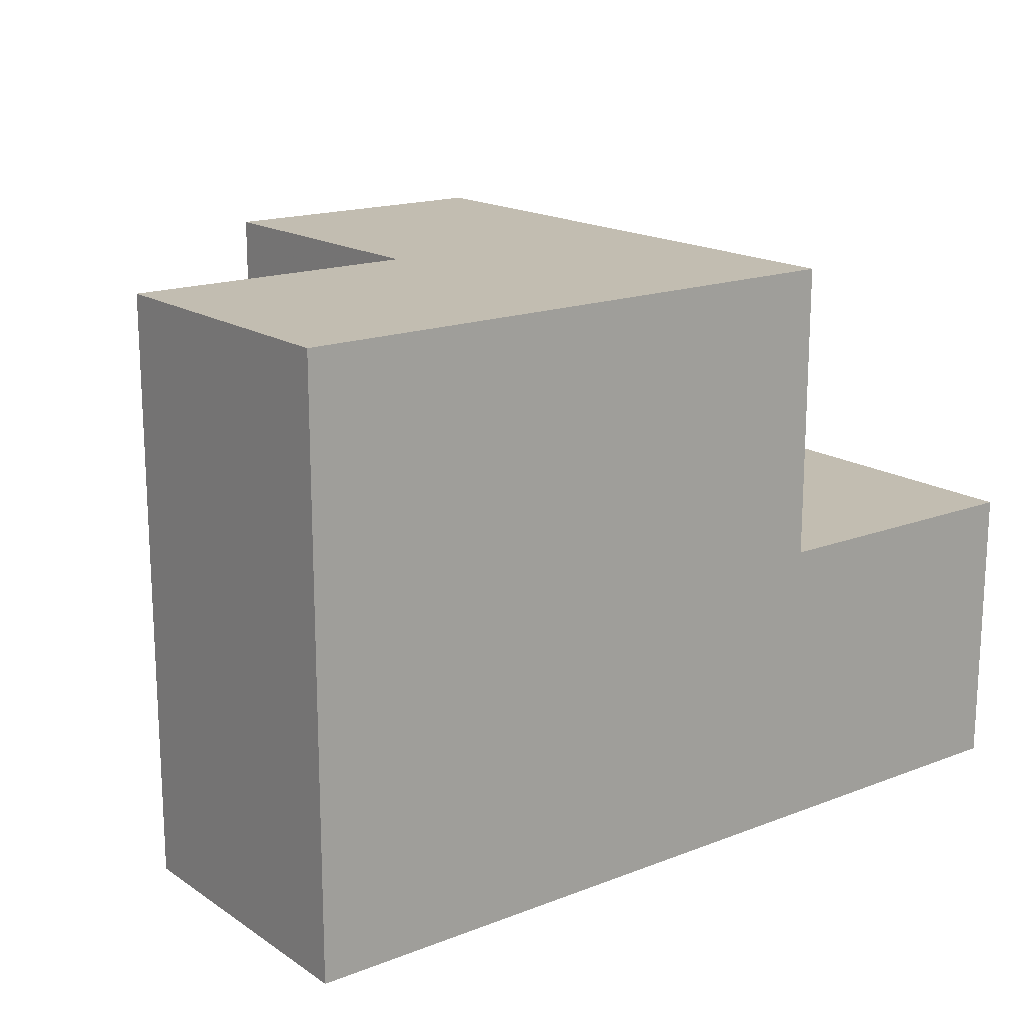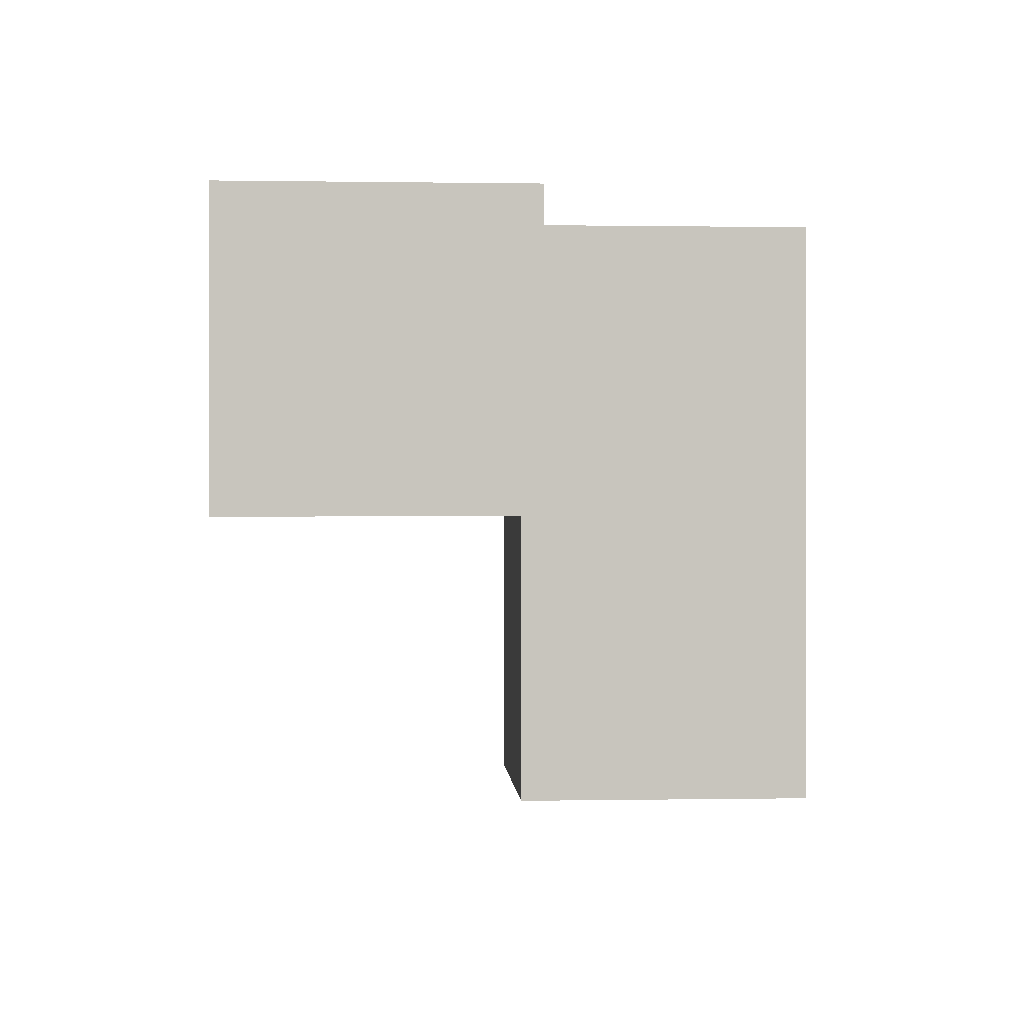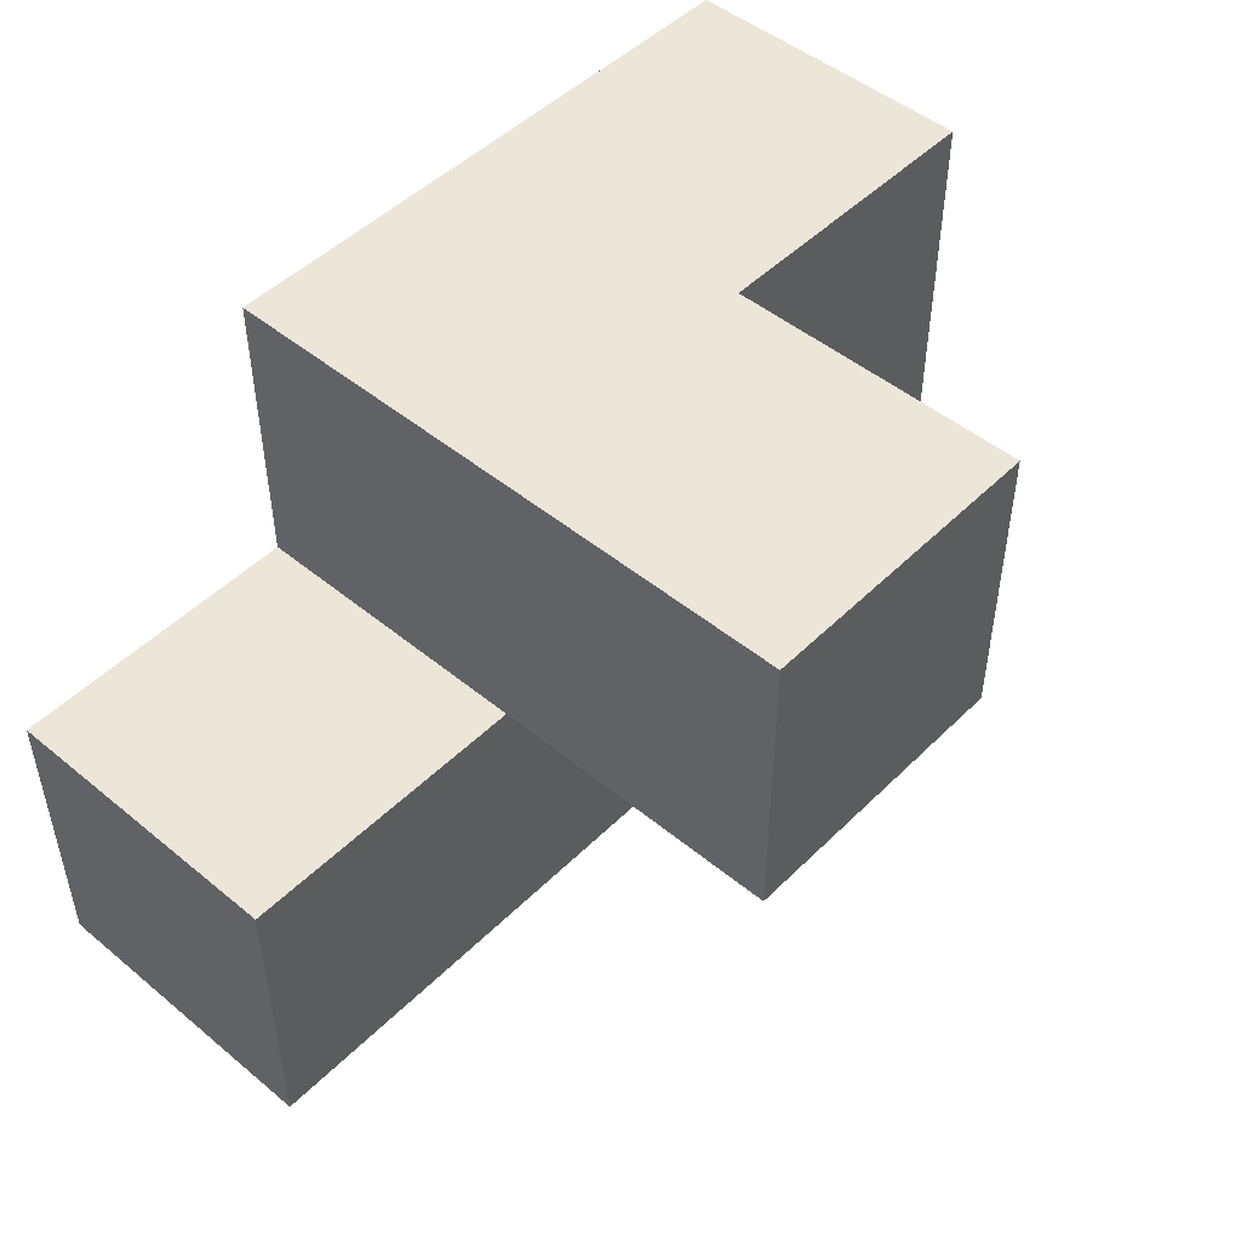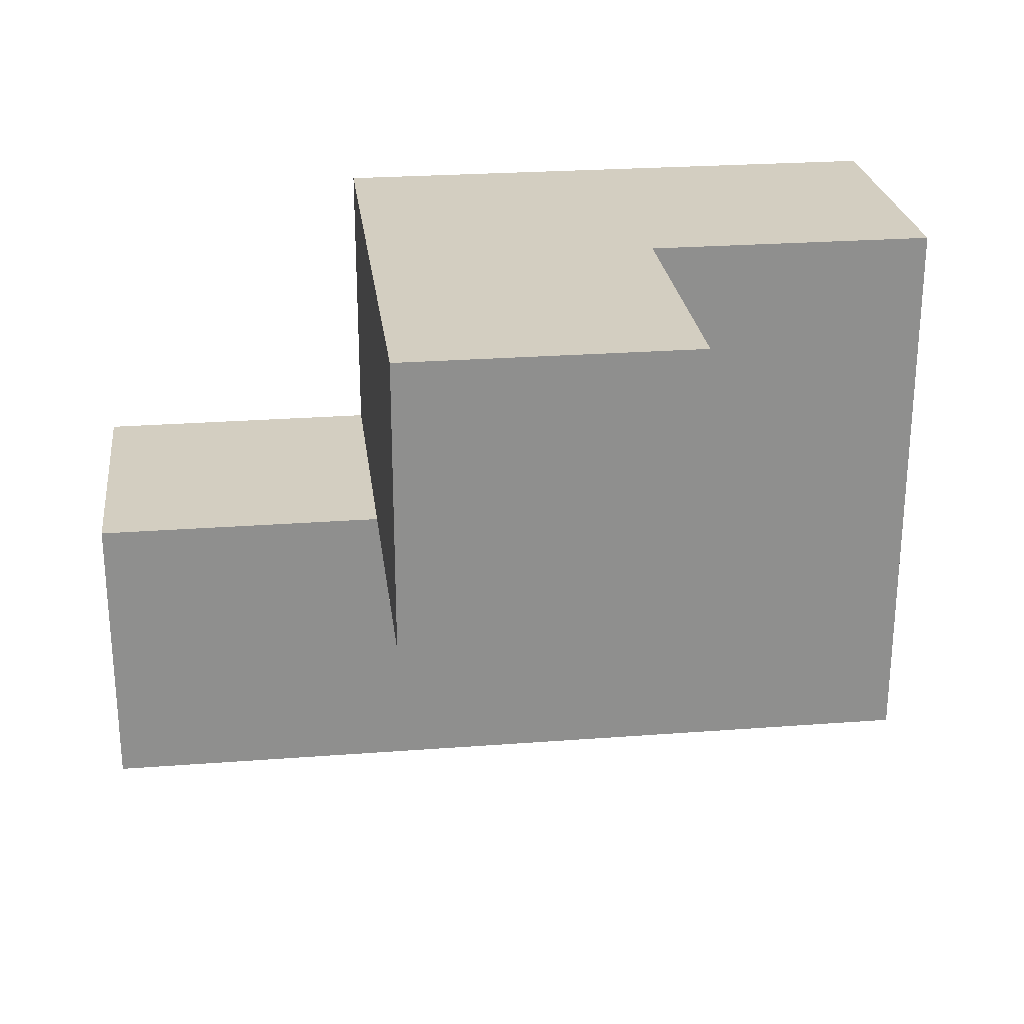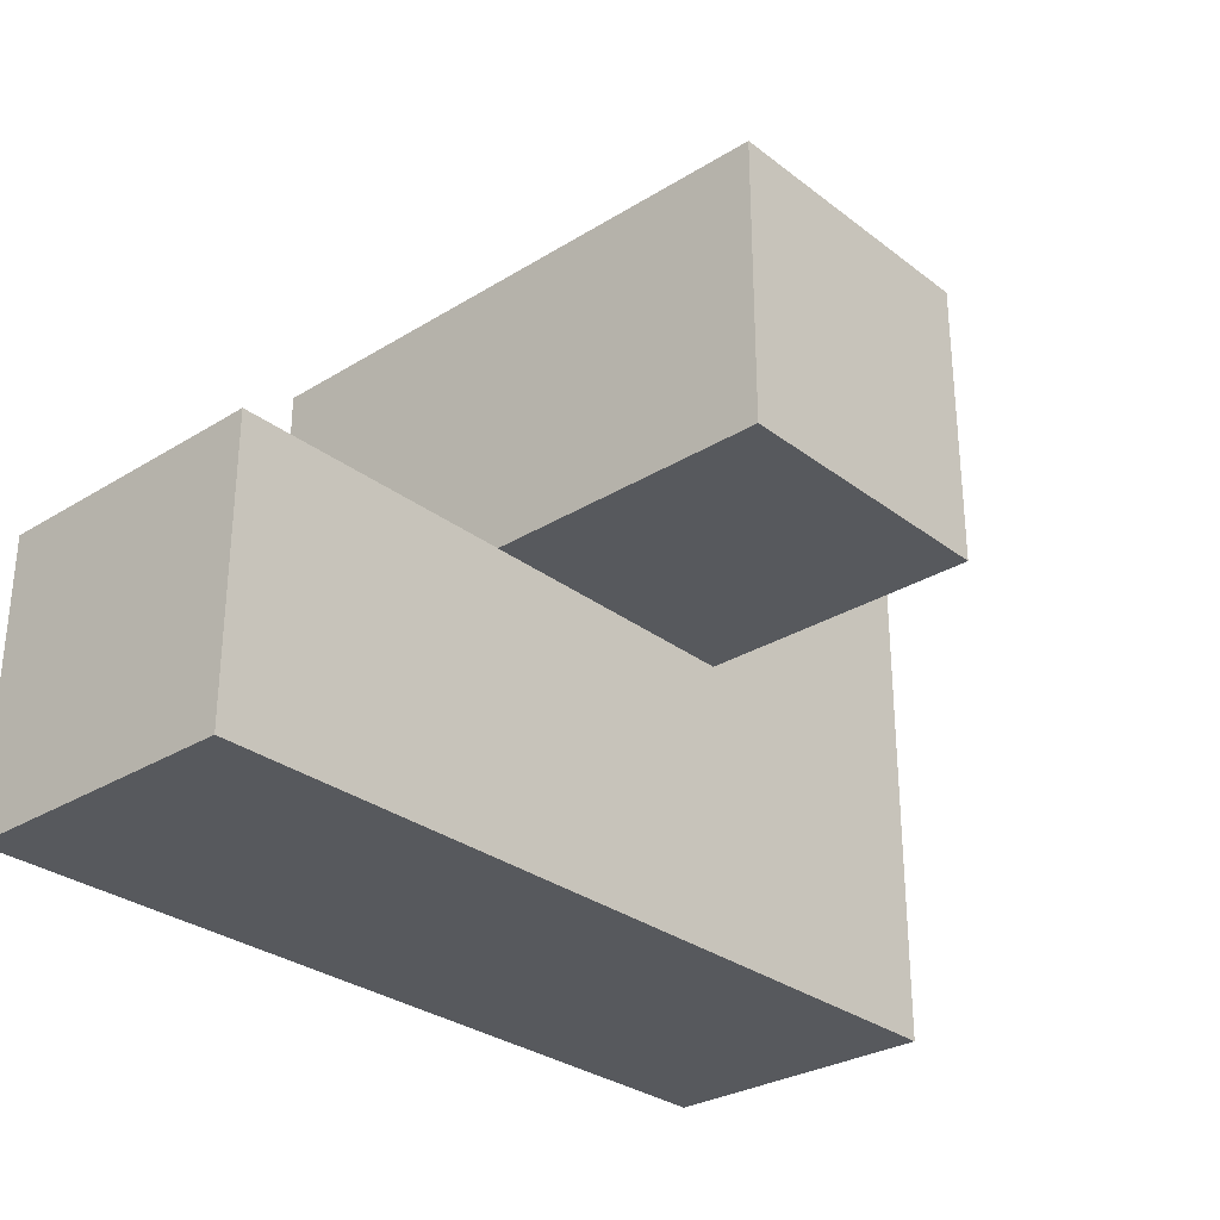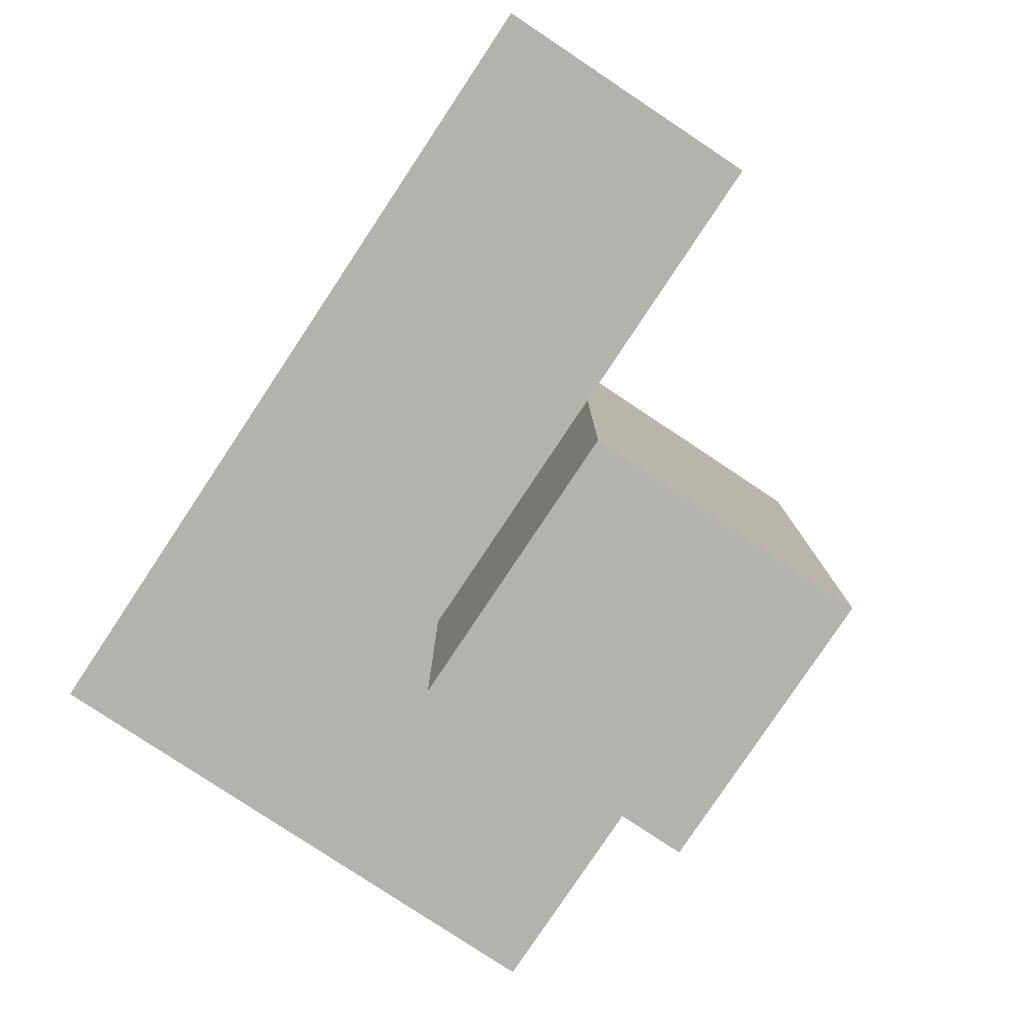
<metadata>
{"format":"obj","ext":"obj","renderer":"f3d","projection":"perspective","resolution":1024,"background":"white","views":[{"elev":16.9,"azim":142.3,"up":"+Z"},{"elev":0.5,"azim":-93.7,"up":"+Y"},{"elev":48.7,"azim":-47.5,"up":"+Z"},{"elev":25.2,"azim":-7.0,"up":"+Z"},{"elev":-29.7,"azim":-48.0,"up":"+Z"},{"elev":-79.7,"azim":-123.6,"up":"+Y"}]}
</metadata>
<code>
v 1.996 2.013 1.99
v 0.01615 3.003 0.01
v 1.006 2.013 1.99
v 2.986 3.993 1
v 1.006 3.993 1.99
v 1.006 3.003 0.01
v 2.986 3.003 1.99
v 1.996 3.993 1.99
v 1.996 3.003 0.01
v 0.01615 3.993 1
v 1.996 2.013 1
v 1.006 3.993 1
v 1.006 2.013 1
v 2.986 3.003 1
v 1.006 3.003 1.99
v 2.986 3.993 0.01
v 1.996 3.003 1.99
v 1.996 3.993 1
v 0.01615 3.993 0.01
v 0.01615 3.003 1
v 1.006 3.003 1
v 1.006 3.993 0.01
v 2.986 3.993 1.99
v 2.986 3.003 0.01
v 1.996 3.993 0.01
v 1.996 3.003 1
f 15 17 5
f 8 5 17
f 18 12 8
f 5 8 12
f 12 21 5
f 15 5 21
f 17 7 8
f 23 8 7
f 26 14 17
f 7 17 14
f 4 18 23
f 8 23 18
f 14 4 7
f 23 7 4
f 9 6 25
f 22 25 6
f 6 9 21
f 26 21 9
f 25 22 18
f 12 18 22
f 11 13 26
f 21 26 13
f 3 1 15
f 17 15 1
f 13 11 3
f 1 3 11
f 21 13 15
f 3 15 13
f 11 26 1
f 17 1 26
f 6 2 22
f 19 22 2
f 20 21 10
f 12 10 21
f 2 6 20
f 21 20 6
f 22 19 12
f 10 12 19
f 19 2 10
f 20 10 2
f 24 9 16
f 25 16 9
f 9 24 26
f 14 26 24
f 16 25 4
f 18 4 25
f 24 16 14
f 4 14 16

</code>
